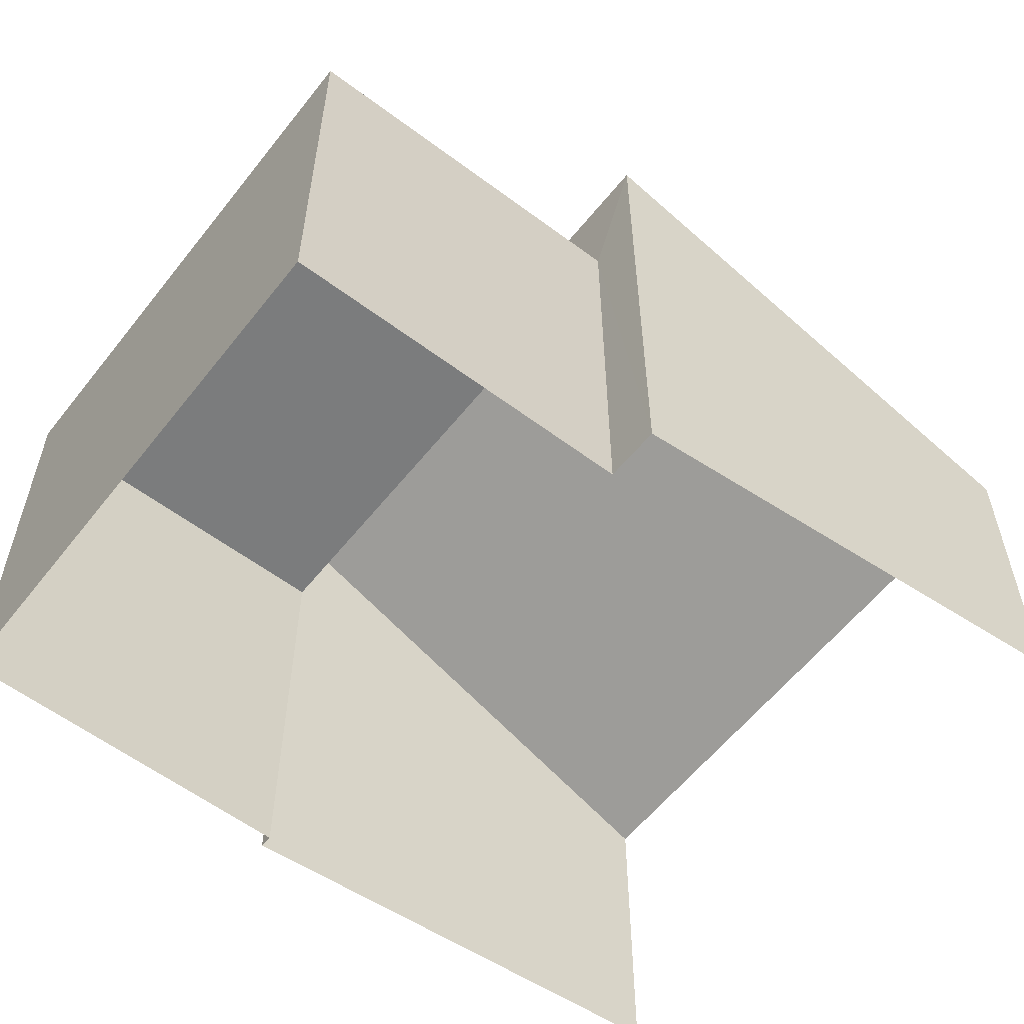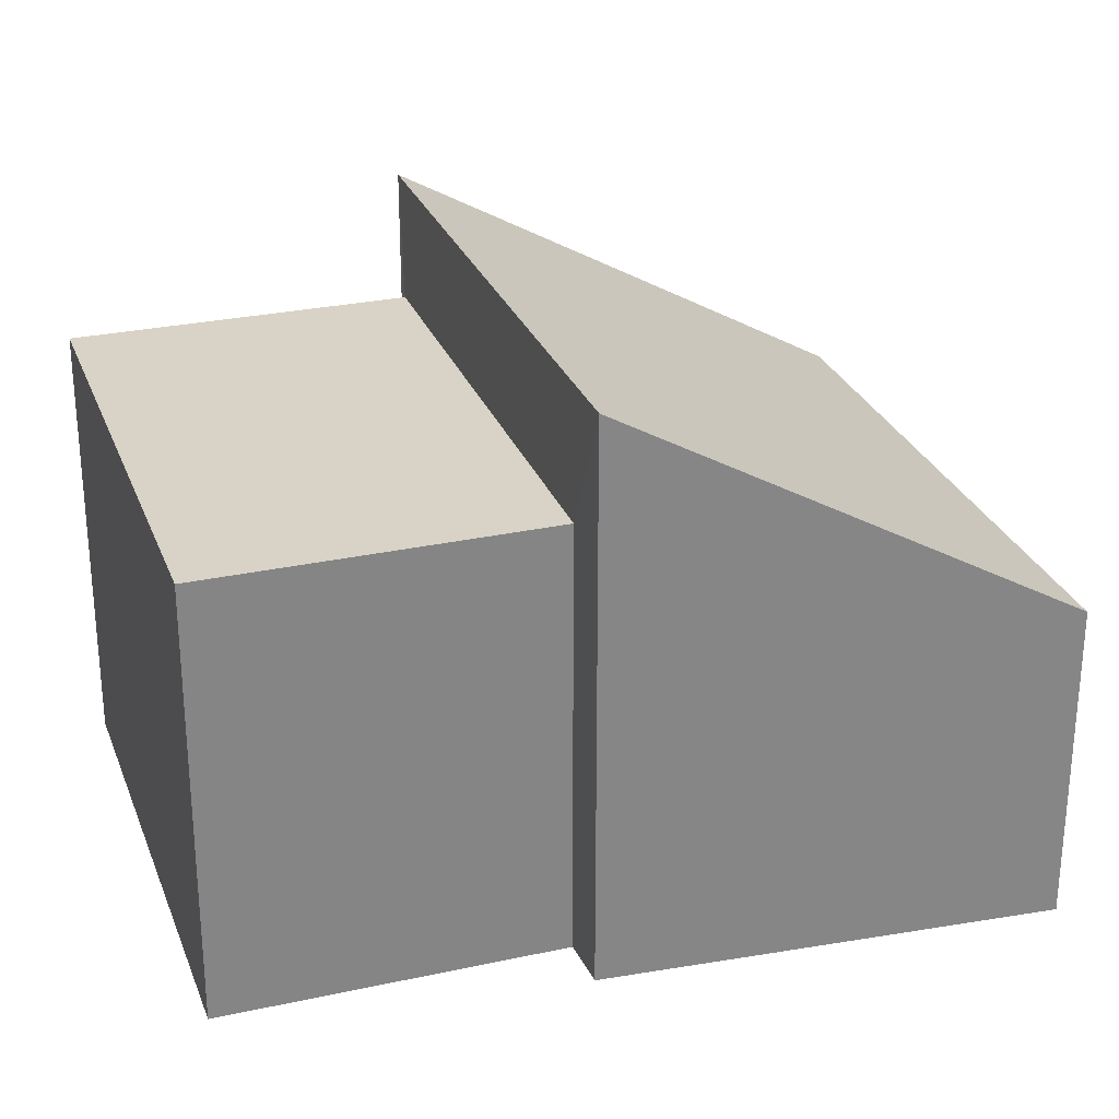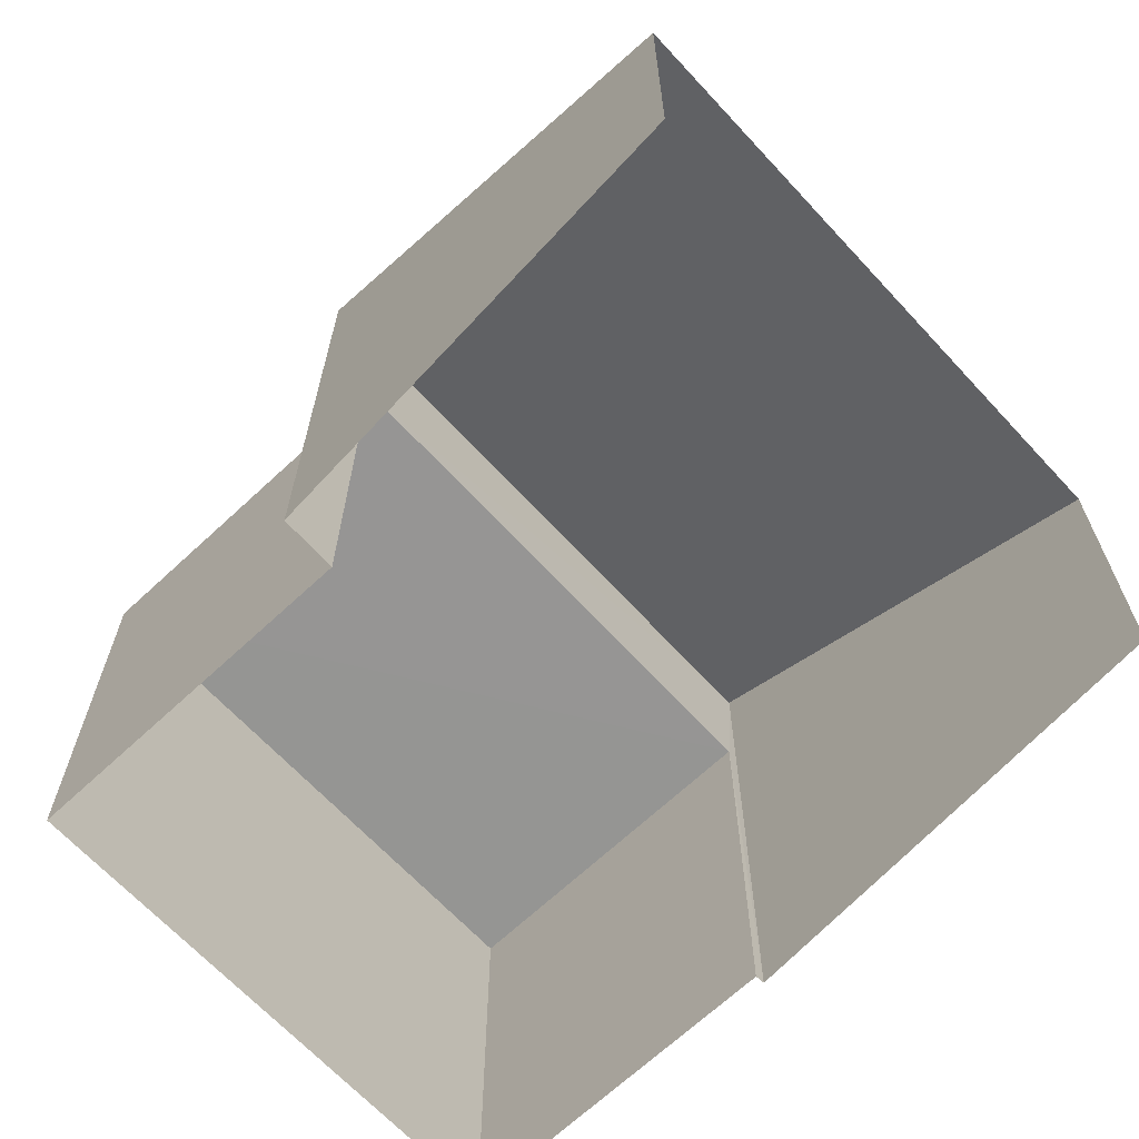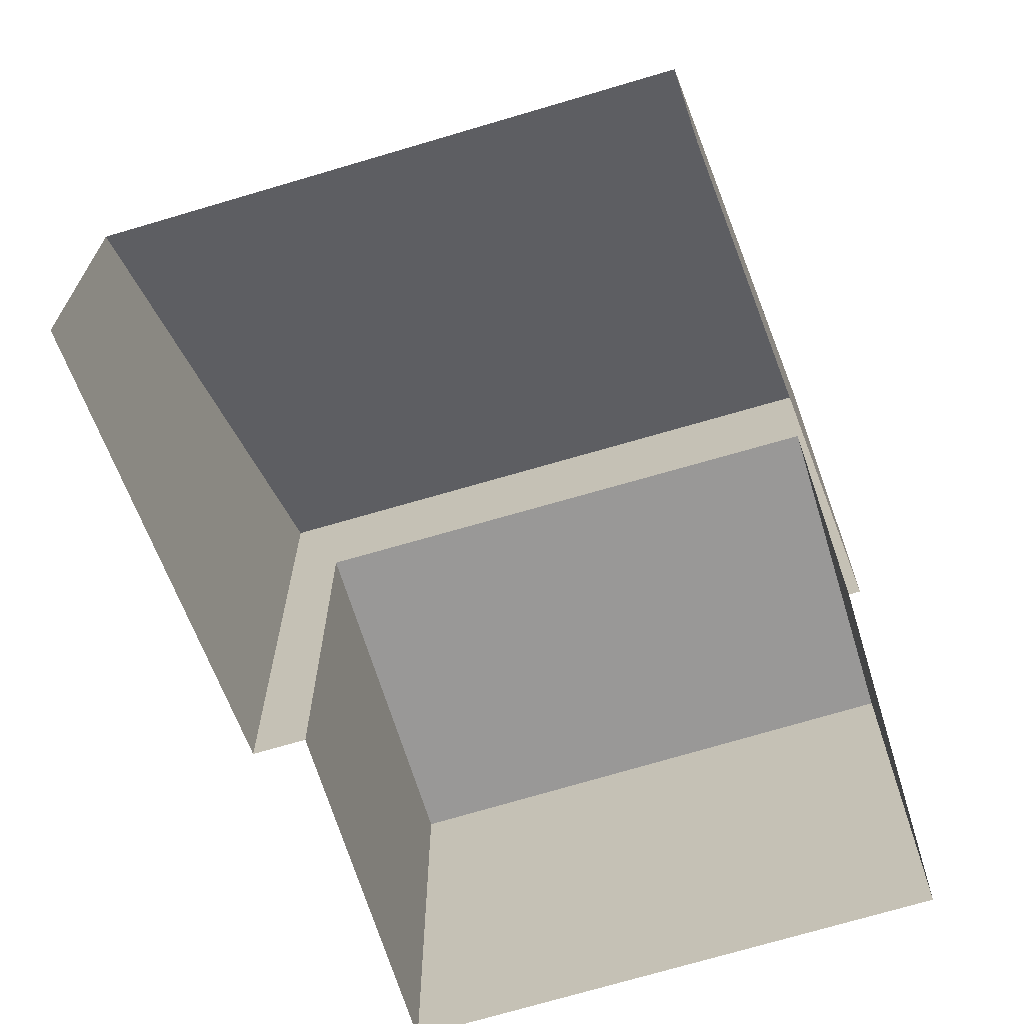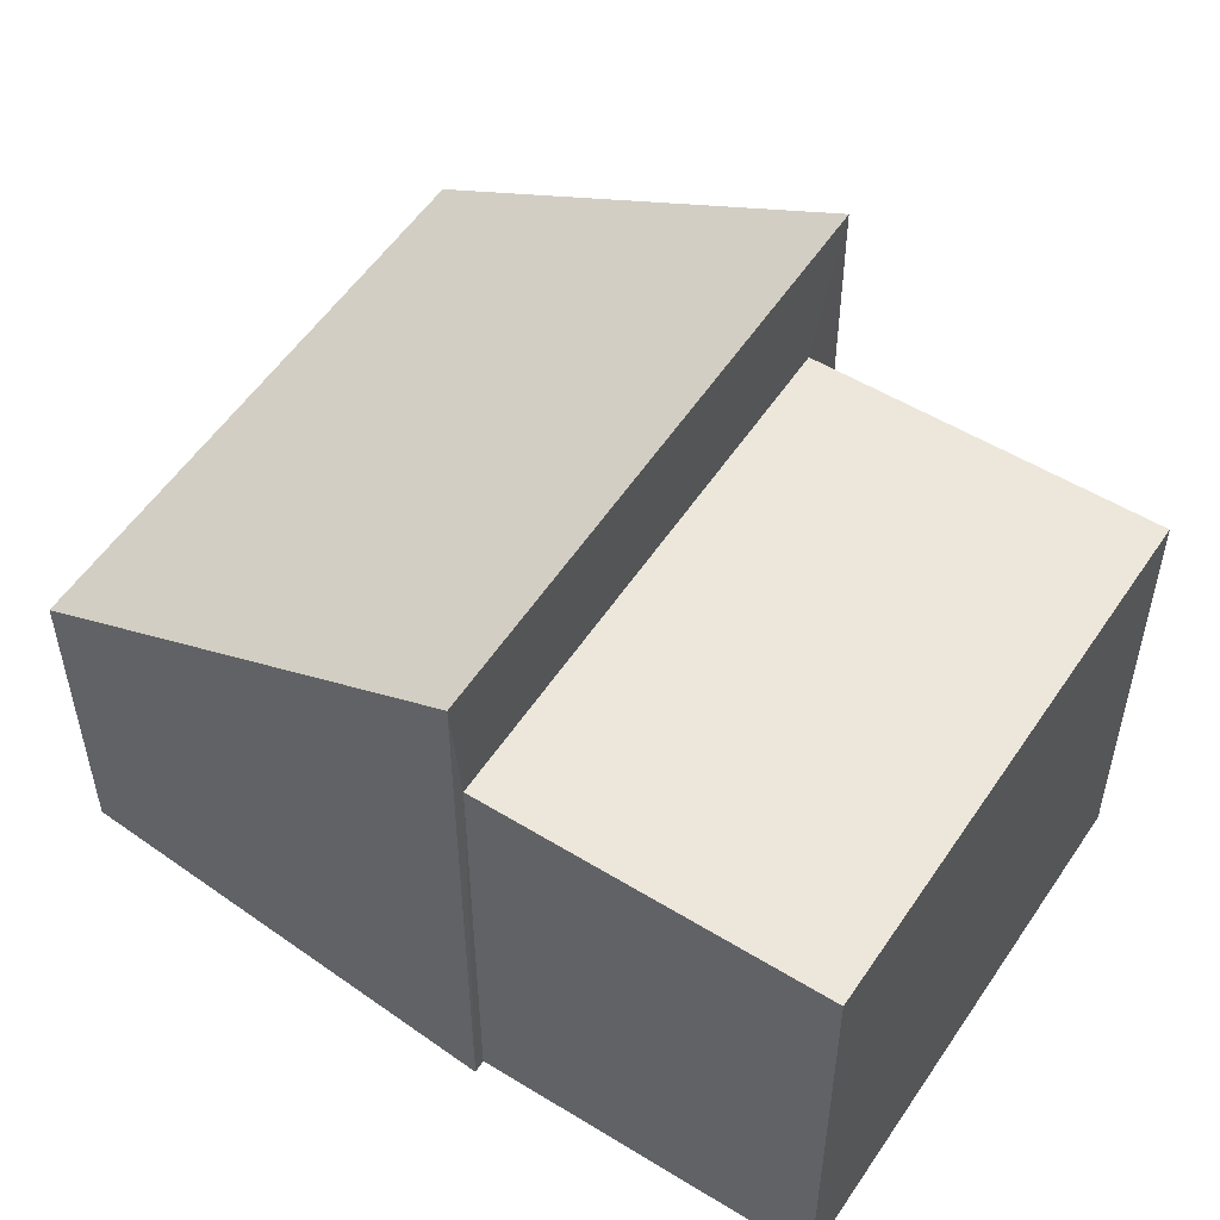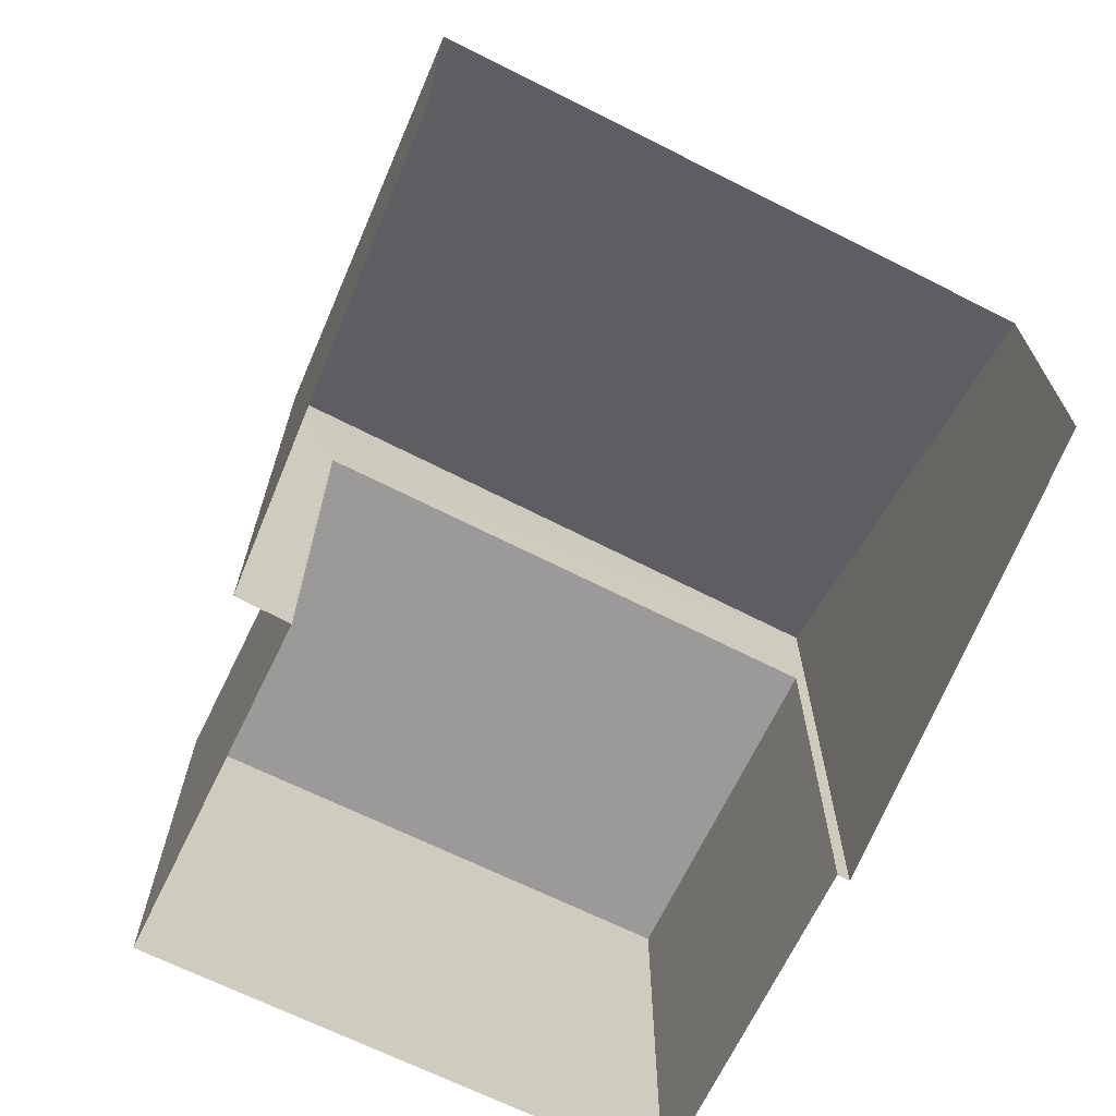
<metadata>
{"format":"obj","ext":"obj","renderer":"f3d","projection":"perspective","resolution":1024,"background":"white","views":[{"elev":-58.6,"azim":-142.5,"up":"+Z"},{"elev":28.0,"azim":-123.0,"up":"+Z"},{"elev":-67.3,"azim":-61.5,"up":"+Z"},{"elev":-68.7,"azim":2.3,"up":"+Z"},{"elev":53.6,"azim":108.3,"up":"+Z"},{"elev":-69.4,"azim":-41.0,"up":"+Z"}]}
</metadata>
<code>
v -2.209e+05 -1.254e+05 25.67
v -2.209e+05 -1.254e+05 25.67
v -2.209e+05 -1.254e+05 25.67
v -2.209e+05 -1.254e+05 25.67
v -2.209e+05 -1.254e+05 25.67
v -2.209e+05 -1.254e+05 25.67
v -2.209e+05 -1.254e+05 25.67
v -2.209e+05 -1.254e+05 25.67
v -2.209e+05 -1.254e+05 29.83
v -2.209e+05 -1.254e+05 33.01
v -2.209e+05 -1.254e+05 29.83
v -2.209e+05 -1.254e+05 33.01
v -2.209e+05 -1.254e+05 31.37
v -2.209e+05 -1.254e+05 31.37
v -2.209e+05 -1.254e+05 31.37
v -2.209e+05 -1.254e+05 31.37
f 1 2 3
f 1 3 4
f 5 6 4
f 3 7 8
f 5 4 8
f 4 3 8
f 9 5 8
f 9 11 5
f 9 10 11
f 9 12 10
f 13 14 15
f 16 13 15
f 9 8 7
f 12 9 7
f 3 2 14
f 13 3 14
f 4 6 16
f 6 10 16
f 3 13 7
f 16 10 12
f 13 16 12
f 7 13 12
f 11 6 5
f 11 10 6
f 4 15 1
f 4 16 15
f 15 2 1
f 15 14 2

</code>
